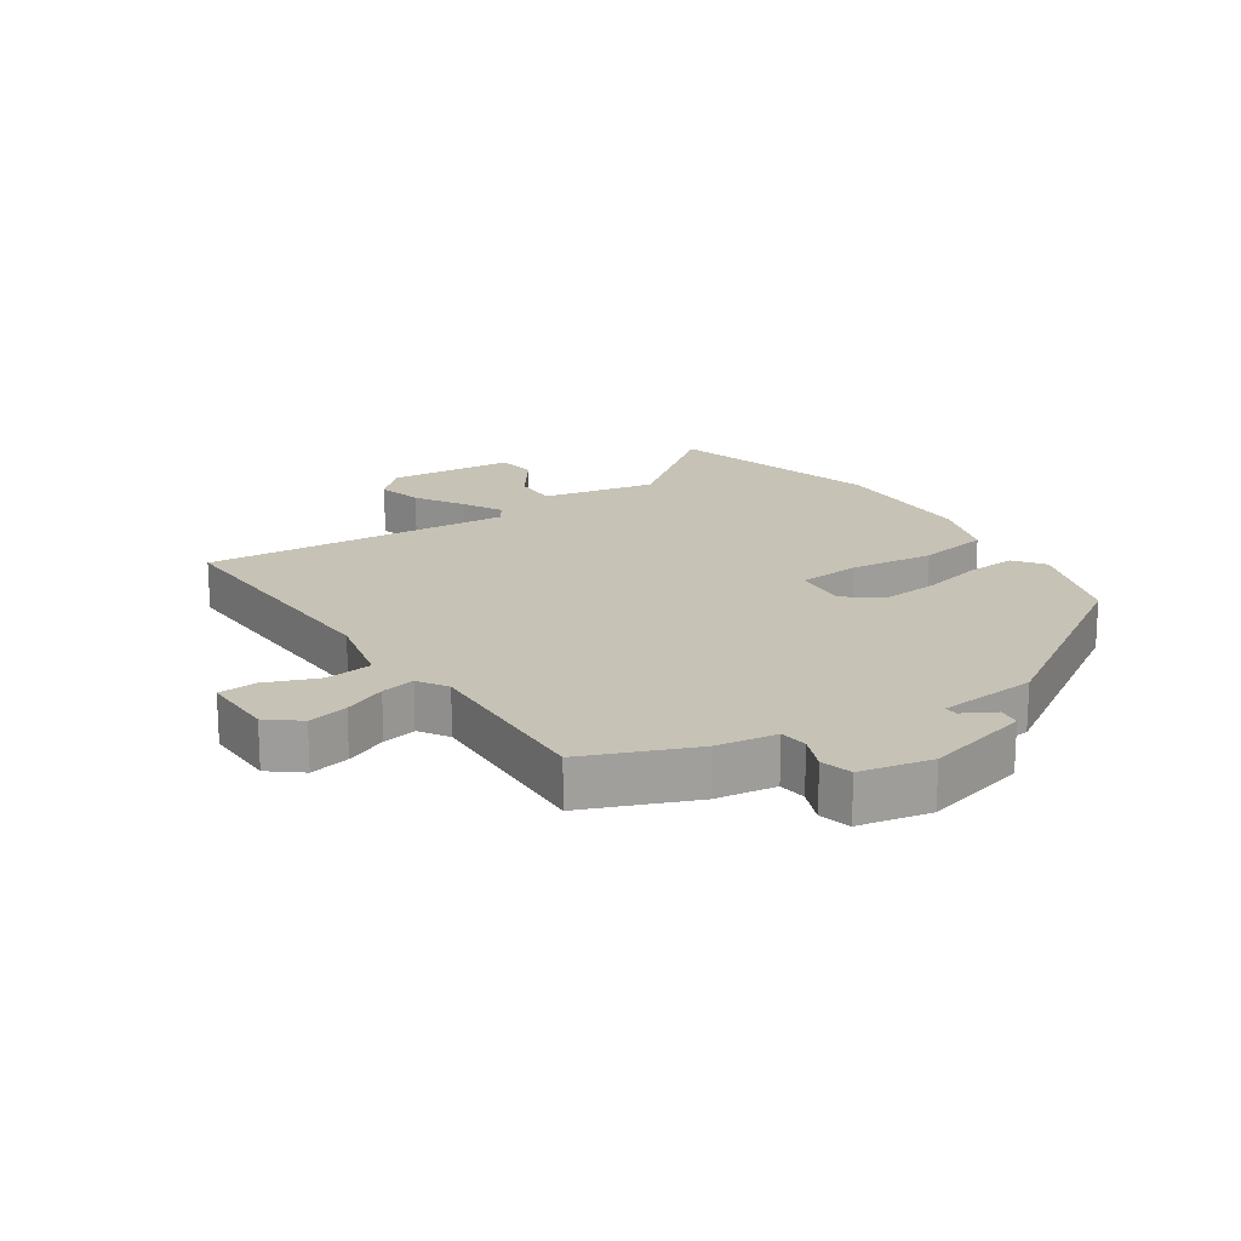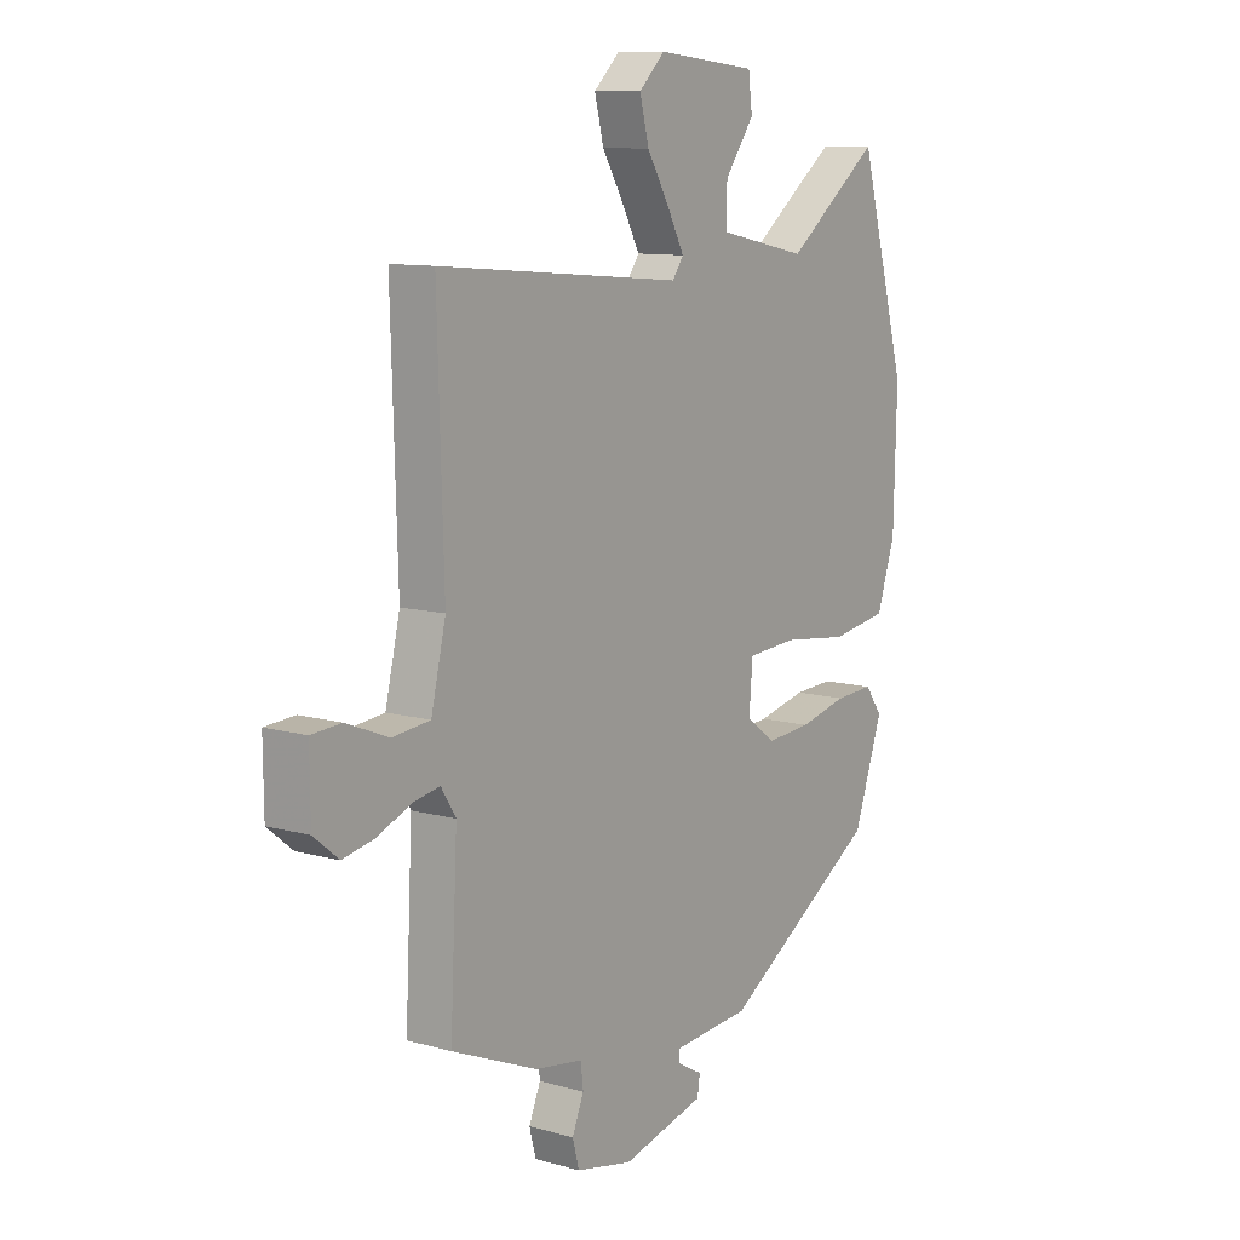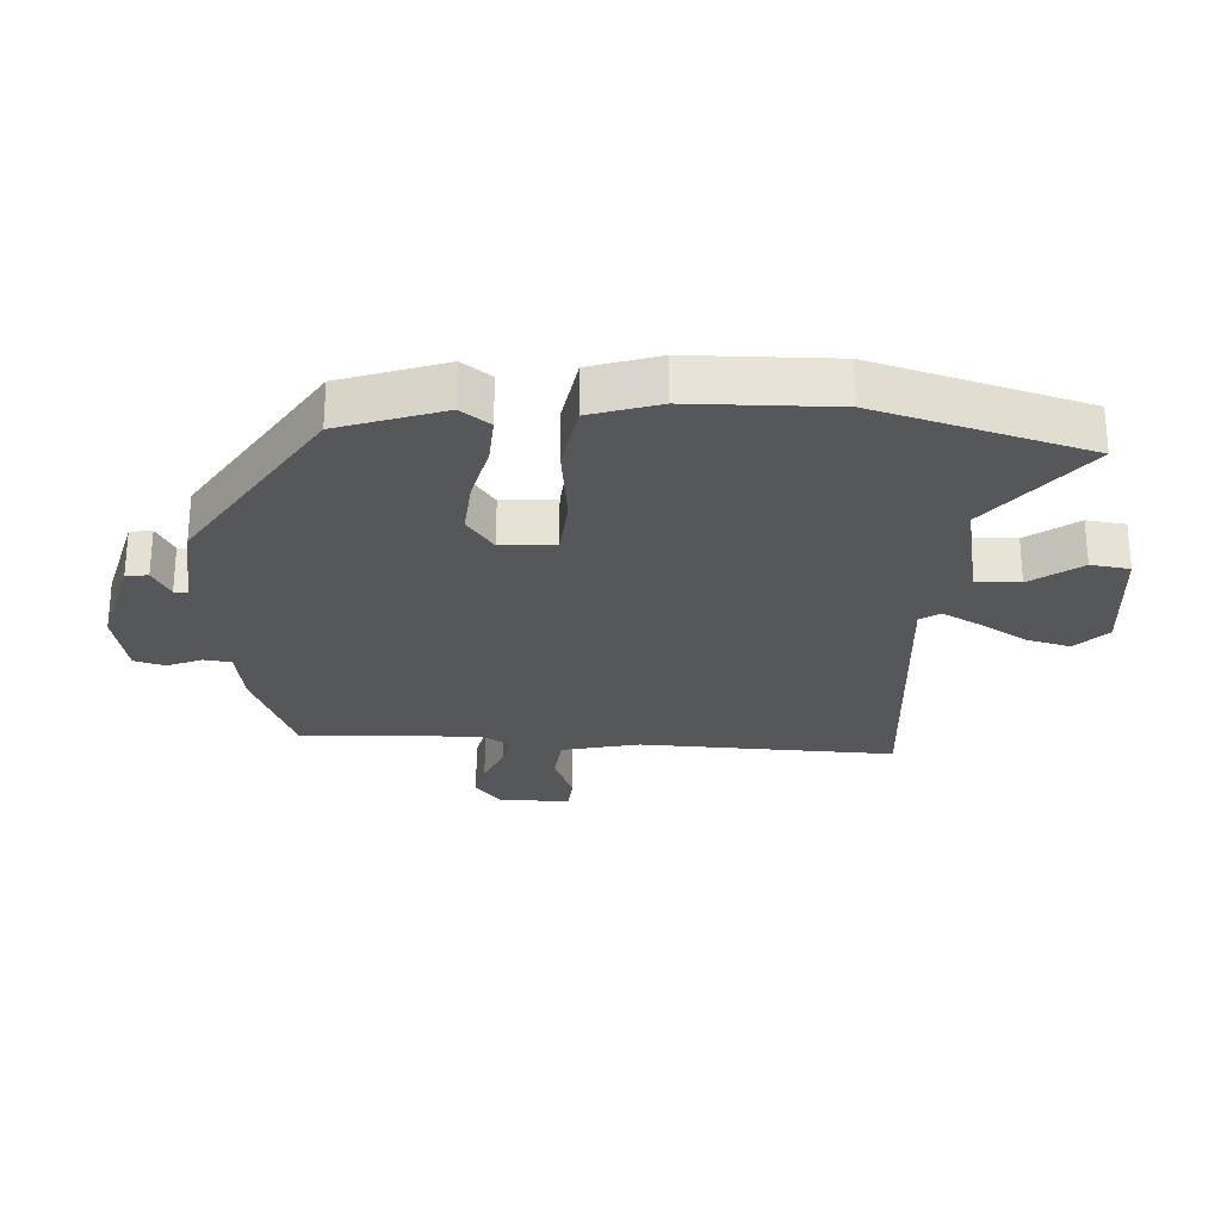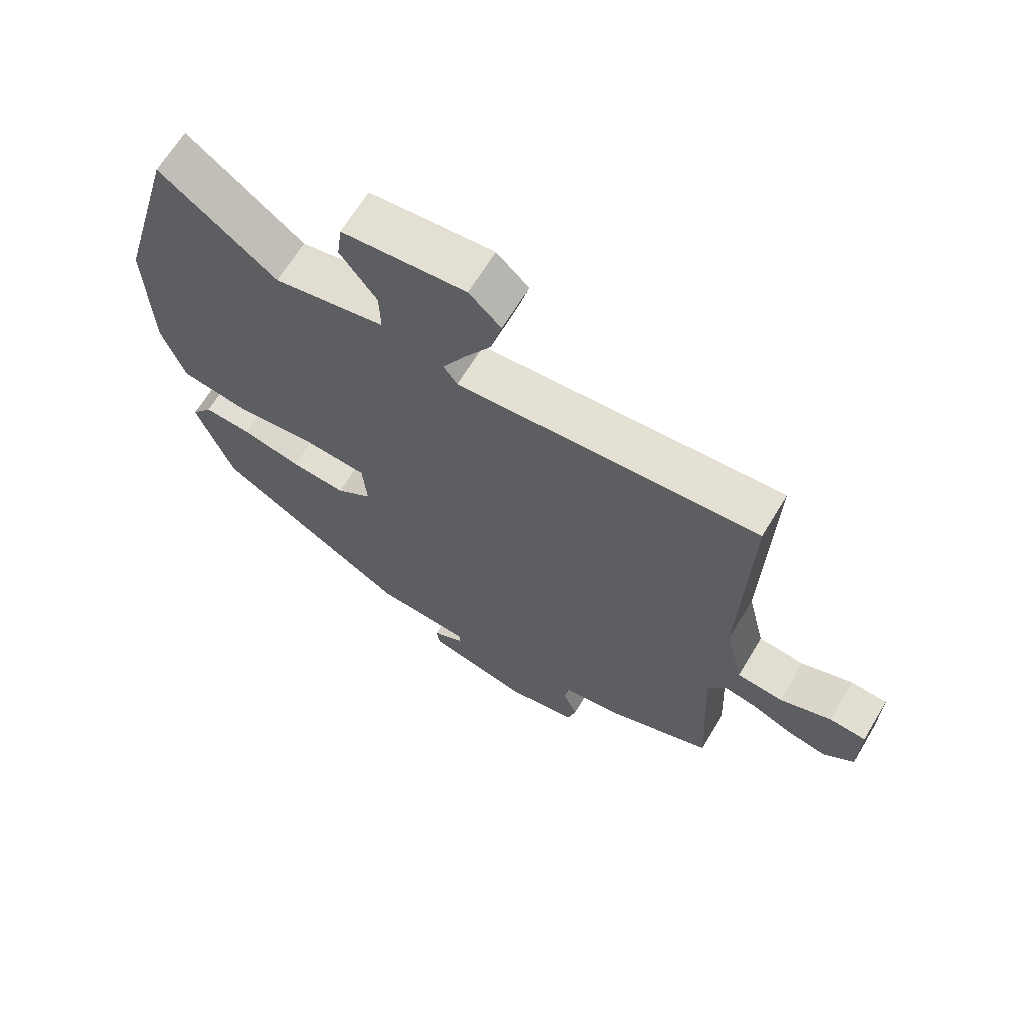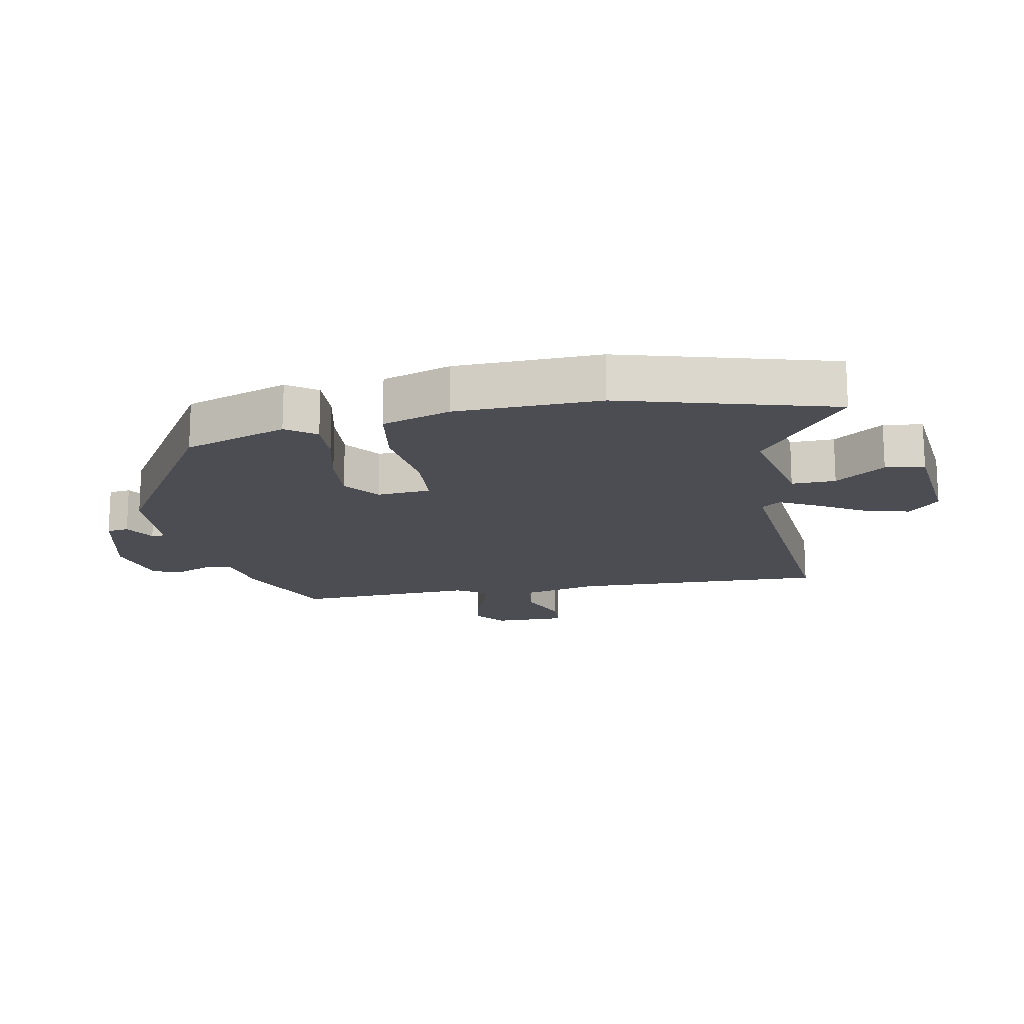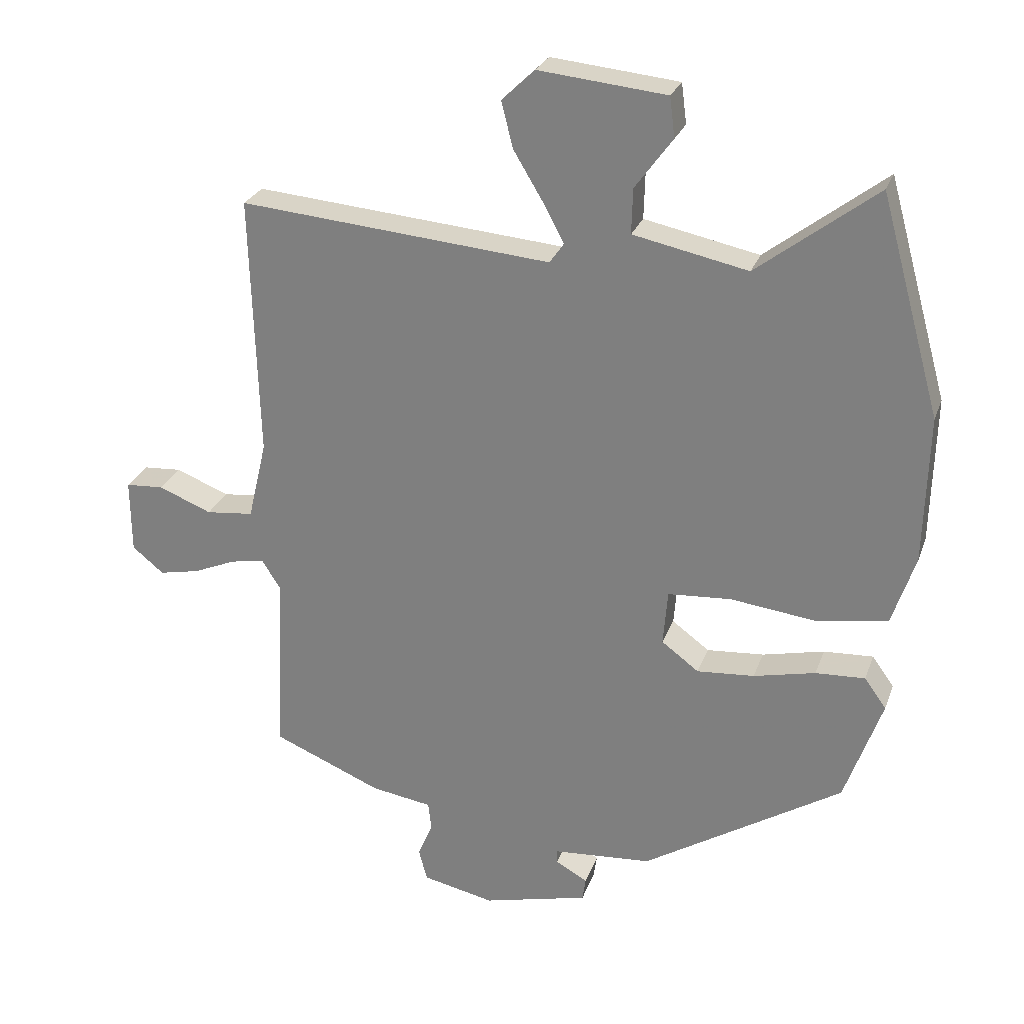
<metadata>
{"format":"obj","ext":"obj","renderer":"f3d","projection":"perspective","resolution":1024,"background":"white","views":[{"elev":18.9,"azim":145.8,"up":"+Y"},{"elev":10.4,"azim":125.4,"up":"+Z"},{"elev":-26.5,"azim":-93.6,"up":"+Y"},{"elev":66.4,"azim":31.1,"up":"+Z"},{"elev":-16.3,"azim":-79.1,"up":"+Y"},{"elev":26.4,"azim":-162.6,"up":"+Z"}]}
</metadata>
<code>
v -0.551 0.07 0.317
v -0.457 0.07 0.654
v -0.272 0.07 0.512
v -0.094 0.07 0.549
v -0.096 0.07 0.619
v -0.154 0.07 0.698
v -0.146 0.07 0.76
v 0.052 0.07 0.78
v 0.103 0.07 0.731
v 0.085 0.07 0.66
v 0.04 0.07 0.585
v 0.007 0.07 0.523
v 0.029 0.07 0.492
v 0.513 0.07 0.534
v 0.501 0.07 0.127
v 0.53 0.07 0.004
v 0.604 0.07 -0.004
v 0.687 0.07 0.029
v 0.746 0.07 0.025
v 0.745 0.07 -0.09
v 0.696 0.07 -0.13
v 0.633 0.07 -0.117
v 0.567 0.07 -0.089
v 0.514 0.07 -0.079
v 0.485 0.07 -0.125
v 0.499 0.07 -0.412
v 0.329 0.07 -0.483
v 0.234 0.07 -0.498
v 0.229 0.07 -0.542
v 0.252 0.07 -0.597
v 0.239 0.07 -0.646
v 0.127 0.07 -0.67
v -0.037 0.07 -0.629
v -0.042 0.07 -0.594
v 0.008 0.07 -0.566
v 0.008 0.07 -0.545
v -0.146 0.07 -0.533
v -0.456 0.07 -0.339
v -0.514 0.07 -0.174
v -0.48 0.07 -0.127
v -0.403 0.07 -0.131
v -0.307 0.07 -0.153
v -0.218 0.07 -0.16
v -0.16 0.07 -0.117
v -0.167 0.07 -0.031
v -0.265 0.07 -0.024
v -0.397 0.07 -0.04
v -0.509 0.07 -0.022
v -0.545 0.07 0.087
v -0.551 0 0.317
v -0.457 0 0.654
v -0.272 0 0.512
v -0.094 0 0.549
v -0.096 0 0.619
v -0.154 0 0.698
v -0.146 0 0.76
v 0.052 0 0.78
v 0.103 0 0.731
v 0.085 0 0.66
v 0.04 0 0.585
v 0.007 0 0.523
v 0.029 0 0.492
v 0.513 0 0.534
v 0.501 0 0.127
v 0.53 0 0.004
v 0.604 0 -0.004
v 0.687 0 0.029
v 0.746 0 0.025
v 0.745 0 -0.09
v 0.696 0 -0.13
v 0.633 0 -0.117
v 0.567 0 -0.089
v 0.514 0 -0.079
v 0.485 0 -0.125
v 0.499 0 -0.412
v 0.329 0 -0.483
v 0.234 0 -0.498
v 0.229 0 -0.542
v 0.252 0 -0.597
v 0.239 0 -0.646
v 0.127 0 -0.67
v -0.037 0 -0.629
v -0.042 0 -0.594
v 0.008 0 -0.566
v 0.008 0 -0.545
v -0.146 0 -0.533
v -0.456 0 -0.339
v -0.514 0 -0.174
v -0.48 0 -0.127
v -0.403 0 -0.131
v -0.307 0 -0.153
v -0.218 0 -0.16
v -0.16 0 -0.117
v -0.167 0 -0.031
v -0.265 0 -0.024
v -0.397 0 -0.04
v -0.509 0 -0.022
v -0.545 0 0.087
f 46 47 48 49
f 45 46 49 1
f 39 40 41 42
f 39 42 43
f 36 37 38 39
f 36 39 43
f 32 33 34 35
f 32 35 36
f 29 30 31 32
f 28 29 32 36
f 25 26 27 28
f 24 25 28 36
f 20 21 22 23
f 20 23 24
f 17 18 19 20
f 16 17 20 24
f 15 16 24 36
f 13 14 15 36
f 8 9 10 11
f 8 11 12
f 5 6 7 8
f 4 5 8 12
f 3 4 12 13
f 45 1 2 3
f 36 43 44
f 36 44 45
f 3 13 36 45
f 98 97 96 95
f 50 98 95 94
f 91 90 89 88
f 92 91 88
f 88 87 86 85
f 92 88 85
f 84 83 82 81
f 85 84 81
f 81 80 79 78
f 85 81 78 77
f 77 76 75 74
f 85 77 74 73
f 72 71 70 69
f 73 72 69
f 69 68 67 66
f 73 69 66 65
f 85 73 65 64
f 85 64 63 62
f 60 59 58 57
f 61 60 57
f 57 56 55 54
f 61 57 54 53
f 62 61 53 52
f 52 51 50 94
f 93 92 85
f 94 93 85
f 94 85 62 52
f 1 50 51 2
f 2 51 52 3
f 3 52 53 4
f 4 53 54 5
f 5 54 55 6
f 6 55 56 7
f 7 56 57 8
f 8 57 58 9
f 9 58 59 10
f 10 59 60 11
f 11 60 61 12
f 12 61 62 13
f 13 62 63 14
f 14 63 64 15
f 15 64 65 16
f 16 65 66 17
f 17 66 67 18
f 18 67 68 19
f 19 68 69 20
f 20 69 70 21
f 21 70 71 22
f 22 71 72 23
f 23 72 73 24
f 24 73 74 25
f 25 74 75 26
f 26 75 76 27
f 27 76 77 28
f 28 77 78 29
f 29 78 79 30
f 30 79 80 31
f 31 80 81 32
f 32 81 82 33
f 33 82 83 34
f 34 83 84 35
f 35 84 85 36
f 36 85 86 37
f 37 86 87 38
f 38 87 88 39
f 39 88 89 40
f 40 89 90 41
f 41 90 91 42
f 42 91 92 43
f 43 92 93 44
f 44 93 94 45
f 45 94 95 46
f 46 95 96 47
f 47 96 97 48
f 48 97 98 49
f 49 98 50 1

</code>
